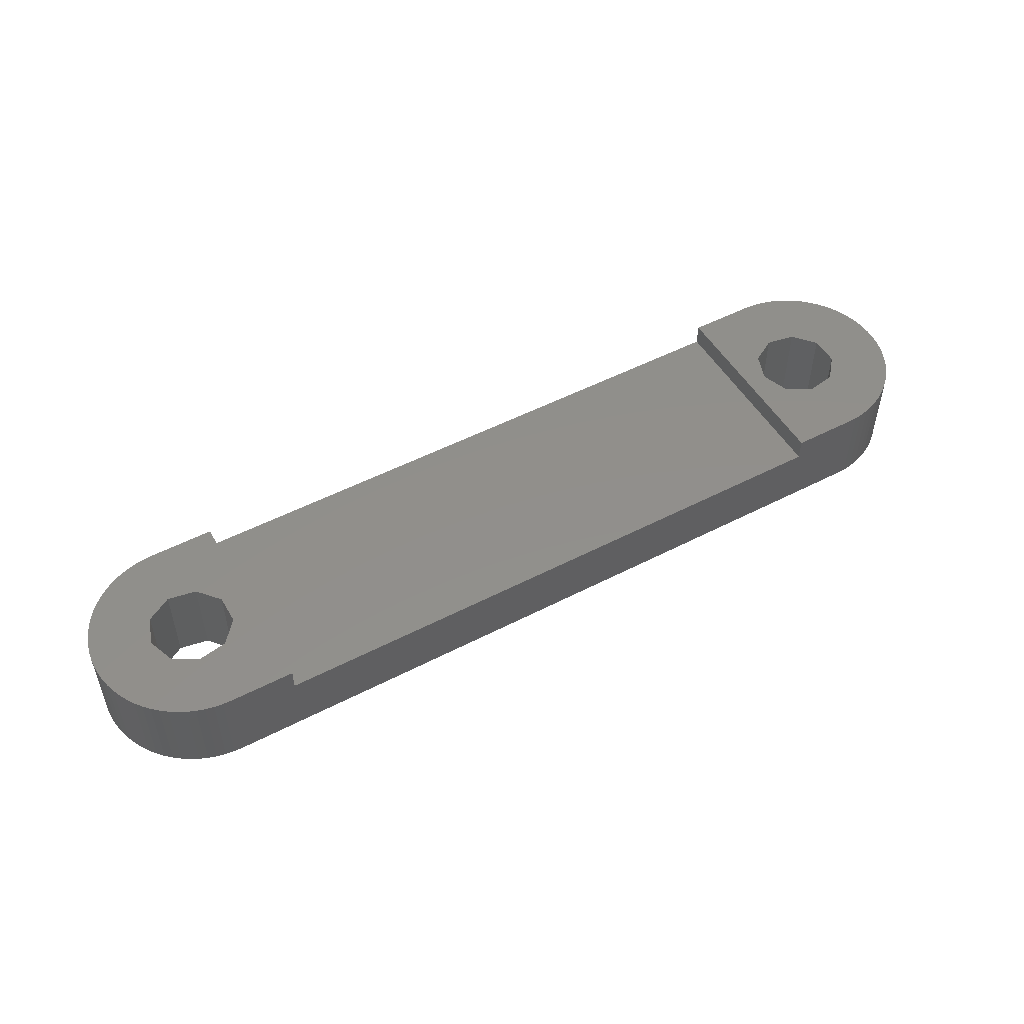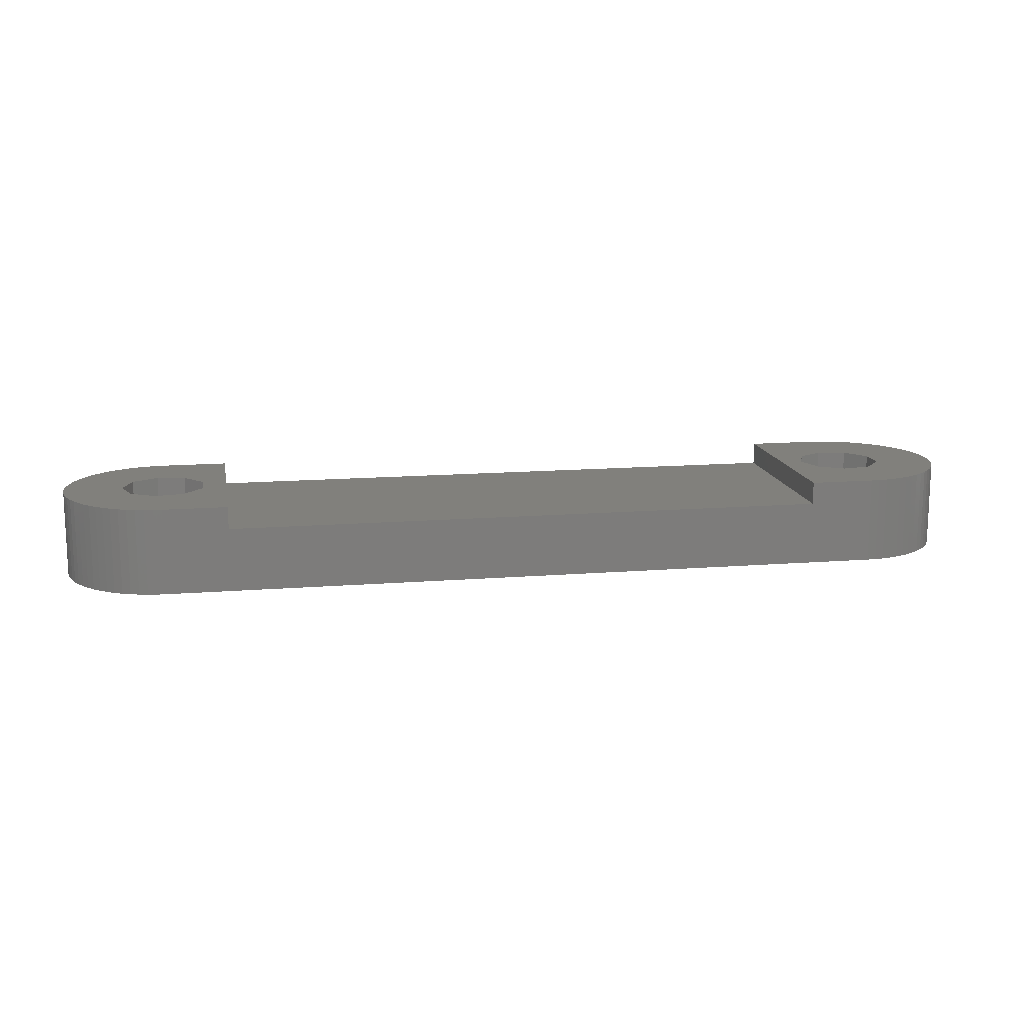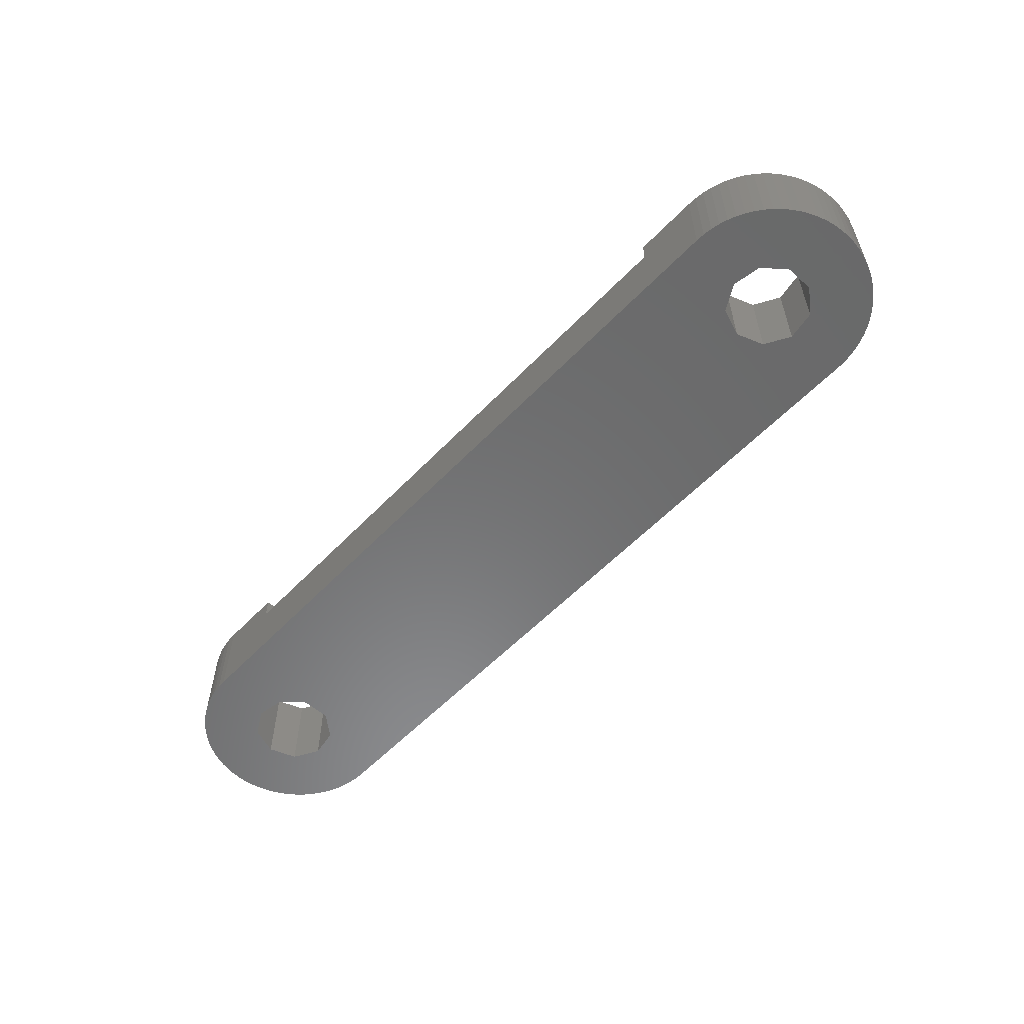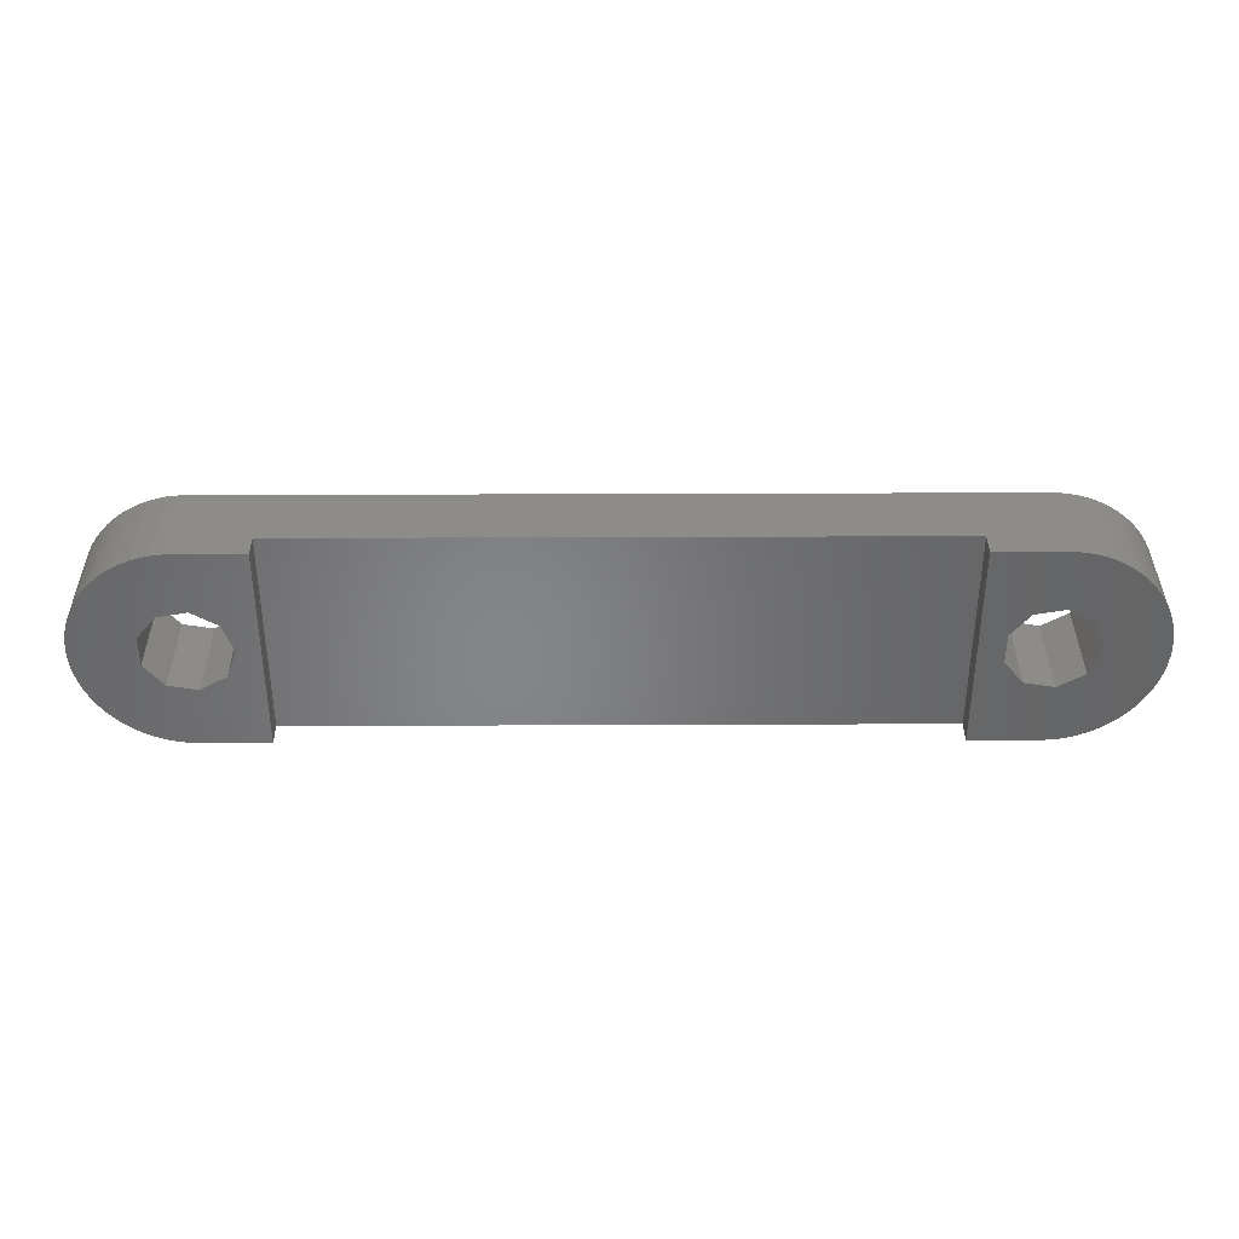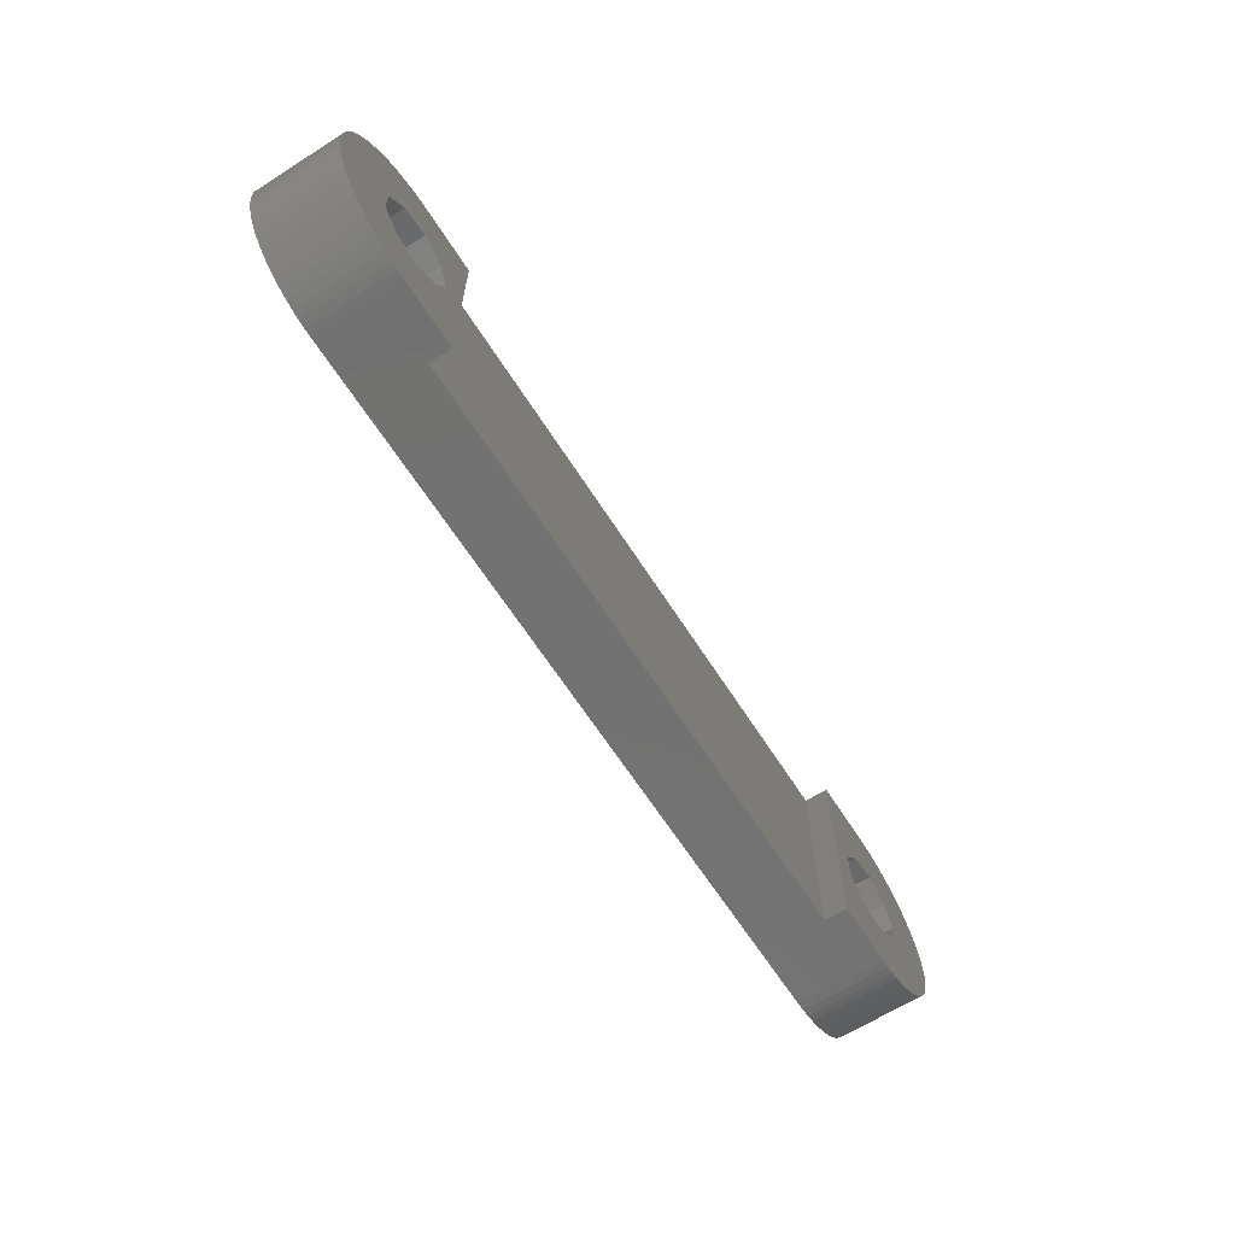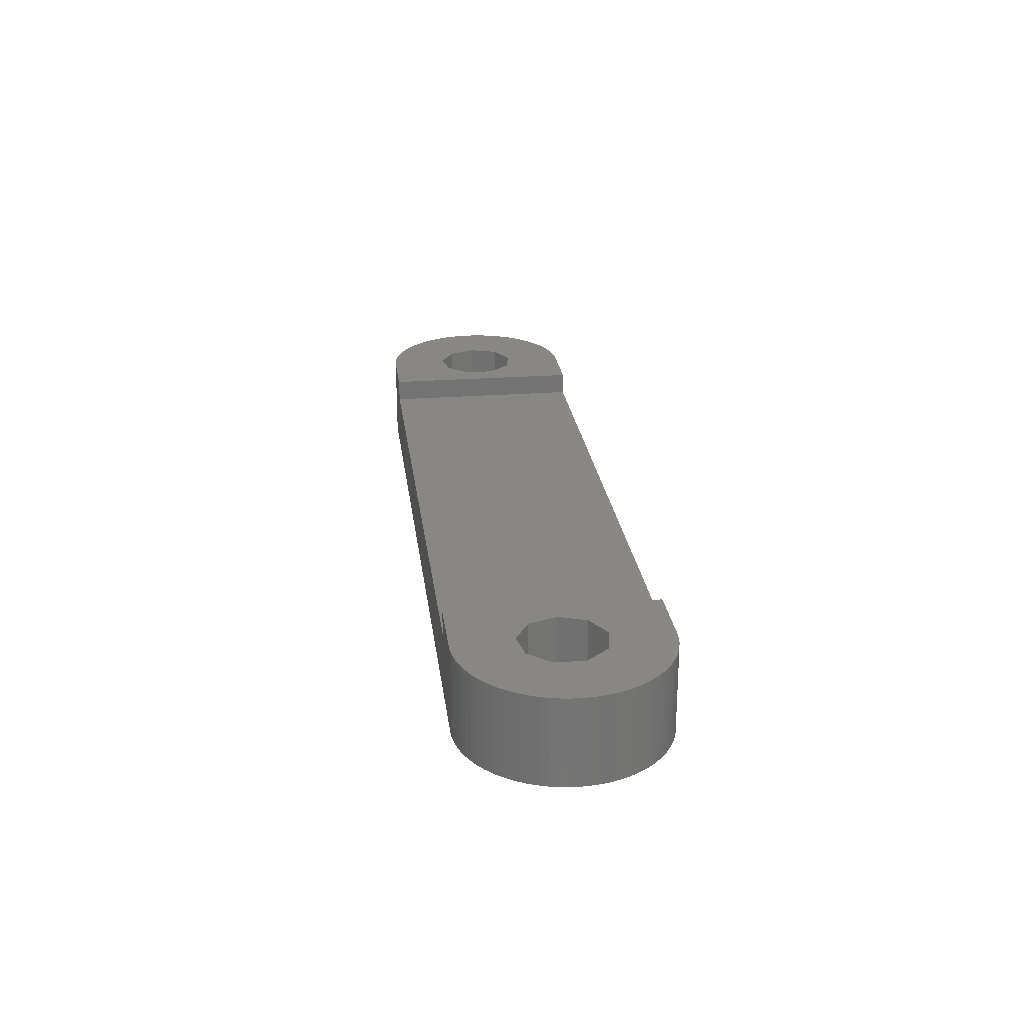
<metadata>
{"format":"stl","ext":"stl","renderer":"f3d","projection":"perspective","resolution":1024,"background":"white","views":[{"elev":50.9,"azim":150.5,"up":"+Z"},{"elev":14.1,"azim":170.0,"up":"+Z"},{"elev":-56.6,"azim":-132.9,"up":"+Z"},{"elev":37.3,"azim":-0.3,"up":"+Y"},{"elev":-64.0,"azim":-57.5,"up":"+Y"},{"elev":24.5,"azim":-97.1,"up":"+Z"}]}
</metadata>
<code>
# stl→obj: 192 verts, 388 faces
v -27.06 0 0
v -27.04 -0.51 0
v -27.06 0 5
v -27.04 -0.51 5
v -27.04 0.51 0
v -26.97 1.016 0
v -26.86 1.514 0
v -26.71 2.001 0
v -26.51 2.472 0
v -26.28 2.925 0
v -26 3.355 0
v -25.69 3.76 0
v -25.35 4.137 0
v -24.97 4.481 0
v -24.57 4.792 0
v -24.14 5.066 0
v -23.68 5.302 0
v -23.21 5.497 0
v -22.72 5.651 0
v -22.23 5.761 0
v -21.72 5.828 0
v -21.21 5.85 0
v -19.34 1.569 0
v 21.21 5.85 0
v 21.63 2.404 0
v 26.28 2.925 0
v 26.51 2.472 0
v 23.08 1.569 0
v 26.71 2.001 0
v 26.86 1.514 0
v 23.65 0 0
v 27.04 0.51 0
v 27.06 0 0
v 26.97 1.016 0
v 23.08 -1.569 0
v 26.86 -1.514 0
v 26.71 -2.001 0
v 26.97 -1.016 0
v 21.63 -2.404 0
v 26.51 -2.472 0
v 26.28 -2.925 0
v 24.57 4.792 0
v 24.97 4.481 0
v 24.14 5.066 0
v 23.68 5.302 0
v 23.21 5.497 0
v 22.72 5.651 0
v 22.23 5.761 0
v 21.72 5.828 0
v -18.77 0 0
v 21.21 -5.85 0
v -19.34 -1.569 0
v 21.72 -5.828 0
v 22.23 -5.761 0
v 22.72 -5.651 0
v 23.21 -5.497 0
v -20.79 -2.404 0
v -21.21 -5.85 0
v -21.72 -5.828 0
v -22.23 -5.761 0
v -22.72 -5.651 0
v -23.21 -5.497 0
v -23.68 -5.302 0
v -24.14 -5.066 0
v -24.57 -4.792 0
v -24.97 -4.481 0
v -25.35 -4.137 0
v -25.69 -3.76 0
v -26 -3.355 0
v -26.28 -2.925 0
v -26.51 -2.472 0
v -26.71 -2.001 0
v -26.86 -1.514 0
v -26.97 -1.016 0
v -23.5 0.8349 0
v -22.43 -2.114 0
v -23.5 -0.8349 0
v 24.14 -5.066 0
v 23.68 -5.302 0
v -20.79 2.404 0
v 18.92 0.8349 0
v 19.99 2.114 0
v -22.43 2.114 0
v 25.69 3.76 0
v 26 3.355 0
v 25.35 4.137 0
v 18.92 -0.8349 0
v 27.04 -0.51 0
v 19.99 -2.114 0
v 26 -3.355 0
v 25.69 -3.76 0
v 25.35 -4.137 0
v 24.97 -4.481 0
v 24.57 -4.792 0
v -27.04 0.51 5
v -26.86 -1.514 5
v -26.97 -1.016 5
v -26.71 -2.001 5
v -26.51 -2.472 5
v -26.28 -2.925 5
v -26 -3.355 5
v -25.69 -3.76 5
v -25.35 -4.137 5
v -24.97 -4.481 5
v -24.57 -4.792 5
v -24.14 -5.066 5
v -23.68 -5.302 5
v -23.21 -5.497 5
v -22.72 -5.651 5
v -22.23 -5.761 5
v -21.72 -5.828 5
v -21.21 -5.85 5
v -17.51 -5.85 5
v -22.43 -2.114 5
v -21.21 5.85 5
v -17.51 5.85 5
v -21.72 5.828 5
v -22.23 5.761 5
v -22.72 5.651 5
v -23.21 5.497 5
v -23.68 5.302 5
v -24.14 5.066 5
v -24.57 4.792 5
v -24.97 4.481 5
v -25.35 4.137 5
v -25.69 3.76 5
v -26 3.355 5
v -26.28 2.925 5
v -26.51 2.472 5
v -26.71 2.001 5
v -26.86 1.514 5
v -26.97 1.016 5
v -23.5 0.8349 5
v -23.5 -0.8349 5
v -22.43 2.114 5
v -20.79 2.404 5
v -19.34 1.569 5
v -18.77 0 5
v -19.34 -1.569 5
v -20.79 -2.404 5
v -17.51 -5.85 3.7
v 21.21 -5.85 5
v 17.51 -5.85 5
v 17.51 -5.85 3.7
v 21.72 -5.828 5
v 22.23 -5.761 5
v 22.72 -5.651 5
v 23.21 -5.497 5
v 23.68 -5.302 5
v 24.14 -5.066 5
v 24.57 -4.792 5
v 24.97 -4.481 5
v 25.35 -4.137 5
v 25.69 -3.76 5
v 26 -3.355 5
v 26.28 -2.925 5
v 26.51 -2.472 5
v 26.71 -2.001 5
v 26.86 -1.514 5
v 26.97 -1.016 5
v 27.04 -0.51 5
v 27.06 0 5
v 27.04 0.51 5
v 26.97 1.016 5
v 26.86 1.514 5
v 26.71 2.001 5
v 26.51 2.472 5
v 26.28 2.925 5
v 26 3.355 5
v 25.69 3.76 5
v 25.35 4.137 5
v 24.97 4.481 5
v 24.57 4.792 5
v 24.14 5.066 5
v 23.68 5.302 5
v 23.21 5.497 5
v 22.72 5.651 5
v 22.23 5.761 5
v 21.72 5.828 5
v 21.21 5.85 5
v 17.51 5.85 3.7
v -17.51 5.85 3.7
v 17.51 5.85 5
v 18.92 0.8349 5
v 18.92 -0.8349 5
v 19.99 2.114 5
v 21.63 2.404 5
v 23.08 1.569 5
v 23.65 0 5
v 23.08 -1.569 5
v 21.63 -2.404 5
v 19.99 -2.114 5
f 1 2 3
f 3 2 4
f 1 5 2
f 2 5 6
f 2 6 7
f 2 7 8
f 2 8 9
f 2 9 10
f 2 10 11
f 2 11 12
f 2 12 13
f 2 13 14
f 2 14 15
f 2 15 16
f 2 16 17
f 2 17 18
f 2 18 19
f 2 19 20
f 2 20 21
f 2 21 22
f 23 22 24
f 25 26 27
f 28 29 30
f 25 29 28
f 31 32 33
f 28 34 32
f 35 36 37
f 31 38 36
f 39 40 41
f 23 42 43
f 23 44 42
f 23 45 44
f 23 46 45
f 23 47 46
f 23 48 47
f 23 49 48
f 50 51 52
f 50 53 51
f 50 54 53
f 50 55 54
f 50 56 55
f 57 51 58
f 2 58 59
f 2 59 60
f 2 60 61
f 2 61 62
f 2 62 63
f 2 63 64
f 2 64 65
f 2 65 66
f 2 66 67
f 2 67 68
f 2 68 69
f 2 69 70
f 2 70 71
f 2 71 72
f 2 72 73
f 2 73 74
f 2 22 75
f 76 2 77
f 50 78 79
f 2 76 58
f 50 79 56
f 76 57 58
f 52 51 57
f 80 22 23
f 81 50 82
f 83 22 80
f 75 22 83
f 23 84 85
f 23 86 84
f 23 43 86
f 23 26 50
f 23 85 26
f 50 26 25
f 77 2 75
f 25 27 29
f 28 30 34
f 87 50 81
f 82 50 25
f 31 88 38
f 31 33 88
f 28 32 31
f 89 50 87
f 31 36 35
f 39 50 89
f 35 40 39
f 35 37 40
f 50 39 41
f 50 41 90
f 50 90 91
f 50 91 92
f 50 92 93
f 50 93 94
f 50 94 78
f 23 24 49
f 1 3 5
f 5 3 95
f 95 3 4
f 96 95 97
f 97 95 4
f 98 95 96
f 99 95 98
f 100 95 99
f 101 95 100
f 102 95 101
f 103 95 102
f 104 95 103
f 105 95 104
f 106 95 105
f 107 95 106
f 108 95 107
f 109 95 108
f 110 95 109
f 111 95 110
f 112 95 111
f 113 95 112
f 114 95 113
f 115 95 116
f 117 95 115
f 118 95 117
f 119 95 118
f 120 95 119
f 121 95 120
f 122 95 121
f 123 95 122
f 124 95 123
f 125 95 124
f 126 95 125
f 127 95 126
f 128 95 127
f 129 95 128
f 130 95 129
f 131 95 130
f 132 95 131
f 133 95 134
f 135 95 133
f 136 137 116
f 116 95 135
f 138 139 113
f 140 114 113
f 116 138 113
f 116 137 138
f 139 140 113
f 134 95 114
f 135 136 116
f 2 74 4
f 4 74 97
f 74 73 97
f 97 73 96
f 73 72 96
f 96 72 98
f 72 71 98
f 98 71 99
f 71 70 99
f 99 70 100
f 70 69 100
f 100 69 101
f 69 68 101
f 101 68 102
f 68 67 102
f 102 67 103
f 103 67 66
f 104 103 66
f 104 66 65
f 105 104 65
f 105 65 64
f 106 105 64
f 106 64 63
f 107 106 63
f 107 63 62
f 108 107 62
f 108 62 61
f 109 108 61
f 109 61 60
f 110 109 60
f 110 60 59
f 111 110 59
f 111 59 58
f 112 111 58
f 141 58 51
f 141 113 112
f 142 143 51
f 143 144 51
f 112 58 141
f 144 141 51
f 142 51 53
f 145 142 53
f 145 53 54
f 146 145 54
f 146 54 55
f 147 146 55
f 147 55 56
f 148 147 56
f 148 56 79
f 149 148 79
f 149 79 78
f 150 149 78
f 150 78 94
f 151 150 94
f 151 94 93
f 152 151 93
f 152 93 92
f 153 152 92
f 153 92 91
f 154 153 91
f 154 91 90
f 155 154 90
f 155 90 41
f 156 155 41
f 156 41 40
f 157 156 40
f 157 40 37
f 158 157 37
f 158 37 36
f 159 158 36
f 159 36 38
f 160 159 38
f 160 38 88
f 161 160 88
f 161 88 33
f 162 161 33
f 33 32 163
f 162 33 163
f 32 34 164
f 163 32 164
f 34 30 165
f 164 34 165
f 30 29 166
f 165 30 166
f 29 27 167
f 166 29 167
f 27 26 168
f 167 27 168
f 26 85 169
f 168 26 169
f 85 84 170
f 169 85 170
f 84 86 171
f 170 84 171
f 43 172 86
f 86 172 171
f 42 173 43
f 43 173 172
f 44 174 42
f 42 174 173
f 45 175 44
f 44 175 174
f 46 176 45
f 45 176 175
f 47 177 46
f 46 177 176
f 48 178 47
f 47 178 177
f 49 179 48
f 48 179 178
f 24 180 49
f 49 180 179
f 181 24 182
f 22 115 182
f 22 182 24
f 24 181 183
f 24 183 180
f 182 115 116
f 21 117 22
f 22 117 115
f 20 118 21
f 21 118 117
f 19 119 20
f 20 119 118
f 18 120 19
f 19 120 119
f 17 121 18
f 18 121 120
f 16 122 17
f 17 122 121
f 15 123 16
f 16 123 122
f 14 124 15
f 15 124 123
f 13 125 14
f 14 125 124
f 12 126 13
f 13 126 125
f 11 127 12
f 12 127 126
f 10 128 11
f 11 128 127
f 9 129 10
f 10 129 128
f 8 130 9
f 9 130 129
f 7 131 8
f 8 131 130
f 6 132 7
f 7 132 131
f 5 95 6
f 6 95 132
f 75 133 134
f 77 75 134
f 83 135 133
f 75 83 133
f 80 136 135
f 83 80 135
f 23 137 136
f 80 23 136
f 138 137 50
f 50 137 23
f 138 50 139
f 139 50 52
f 139 52 140
f 140 52 57
f 140 57 114
f 114 57 76
f 134 114 76
f 77 134 76
f 81 184 185
f 87 81 185
f 82 186 184
f 81 82 184
f 25 187 186
f 82 25 186
f 28 188 187
f 25 28 187
f 189 188 31
f 31 188 28
f 189 31 190
f 190 31 35
f 190 35 191
f 191 35 39
f 191 39 192
f 192 39 89
f 185 192 89
f 87 185 89
f 182 116 113
f 141 182 113
f 144 181 182
f 141 144 182
f 183 181 143
f 143 181 144
f 185 143 142
f 190 151 152
f 190 149 150
f 189 155 156
f 189 154 155
f 190 191 148
f 190 148 149
f 188 189 157
f 187 188 183
f 189 190 153
f 161 183 160
f 162 183 161
f 163 183 162
f 164 183 163
f 165 183 164
f 166 183 165
f 167 183 166
f 168 183 167
f 169 183 168
f 170 183 169
f 171 183 170
f 172 183 171
f 173 183 172
f 174 183 173
f 175 183 174
f 176 183 175
f 177 183 176
f 178 183 177
f 179 183 178
f 180 183 179
f 191 142 145
f 183 143 185
f 191 145 146
f 183 185 184
f 191 192 142
f 189 153 154
f 188 158 159
f 160 188 159
f 160 183 188
f 157 189 156
f 188 157 158
f 153 190 152
f 148 191 147
f 190 150 151
f 186 187 183
f 192 185 142
f 191 146 147
f 184 186 183

</code>
